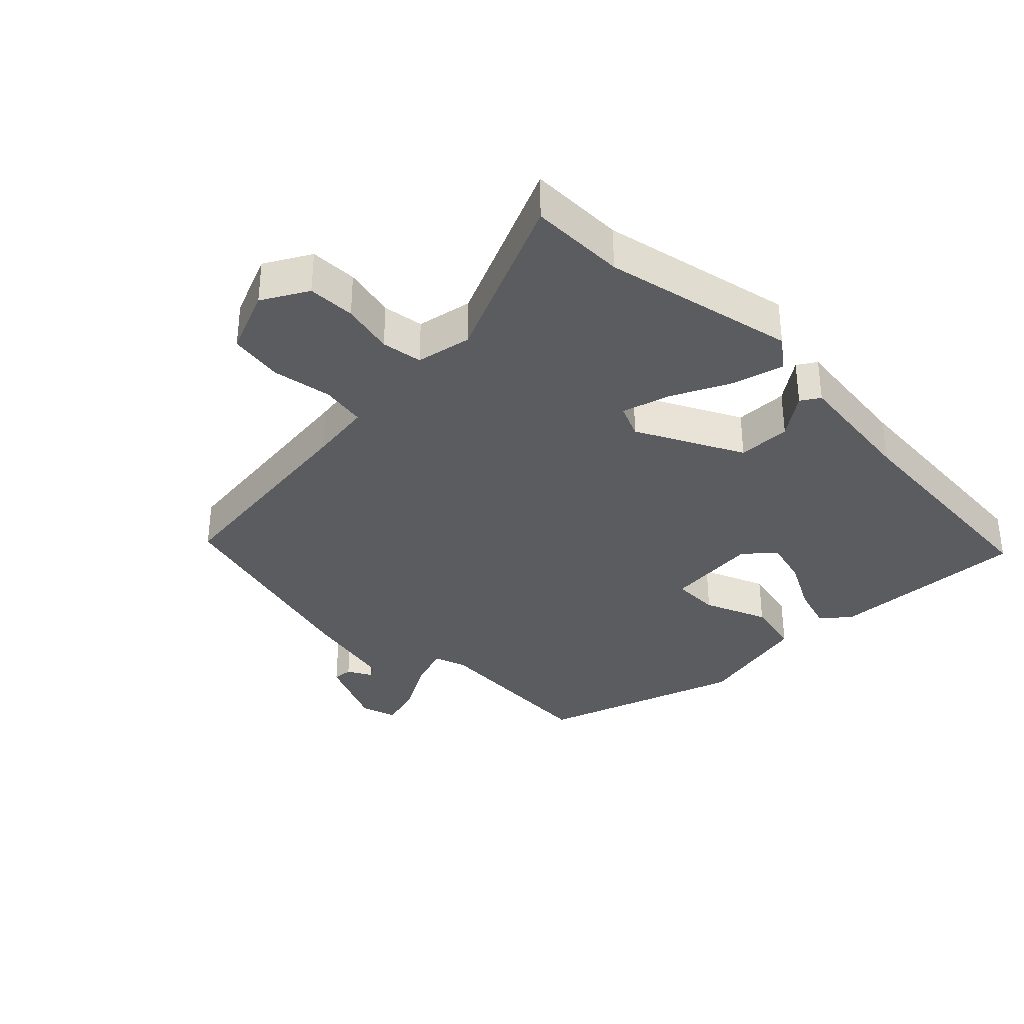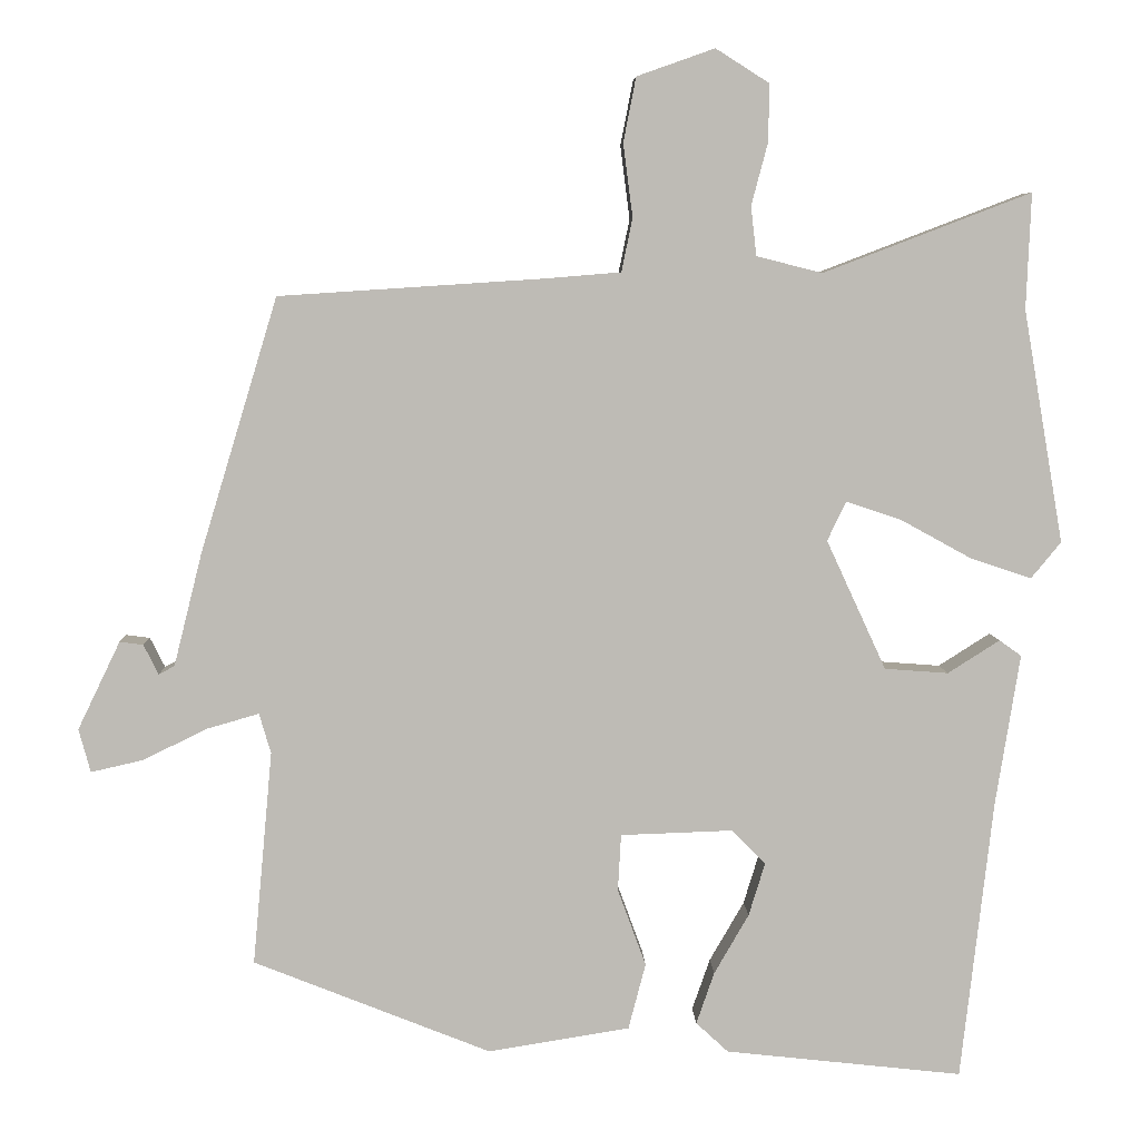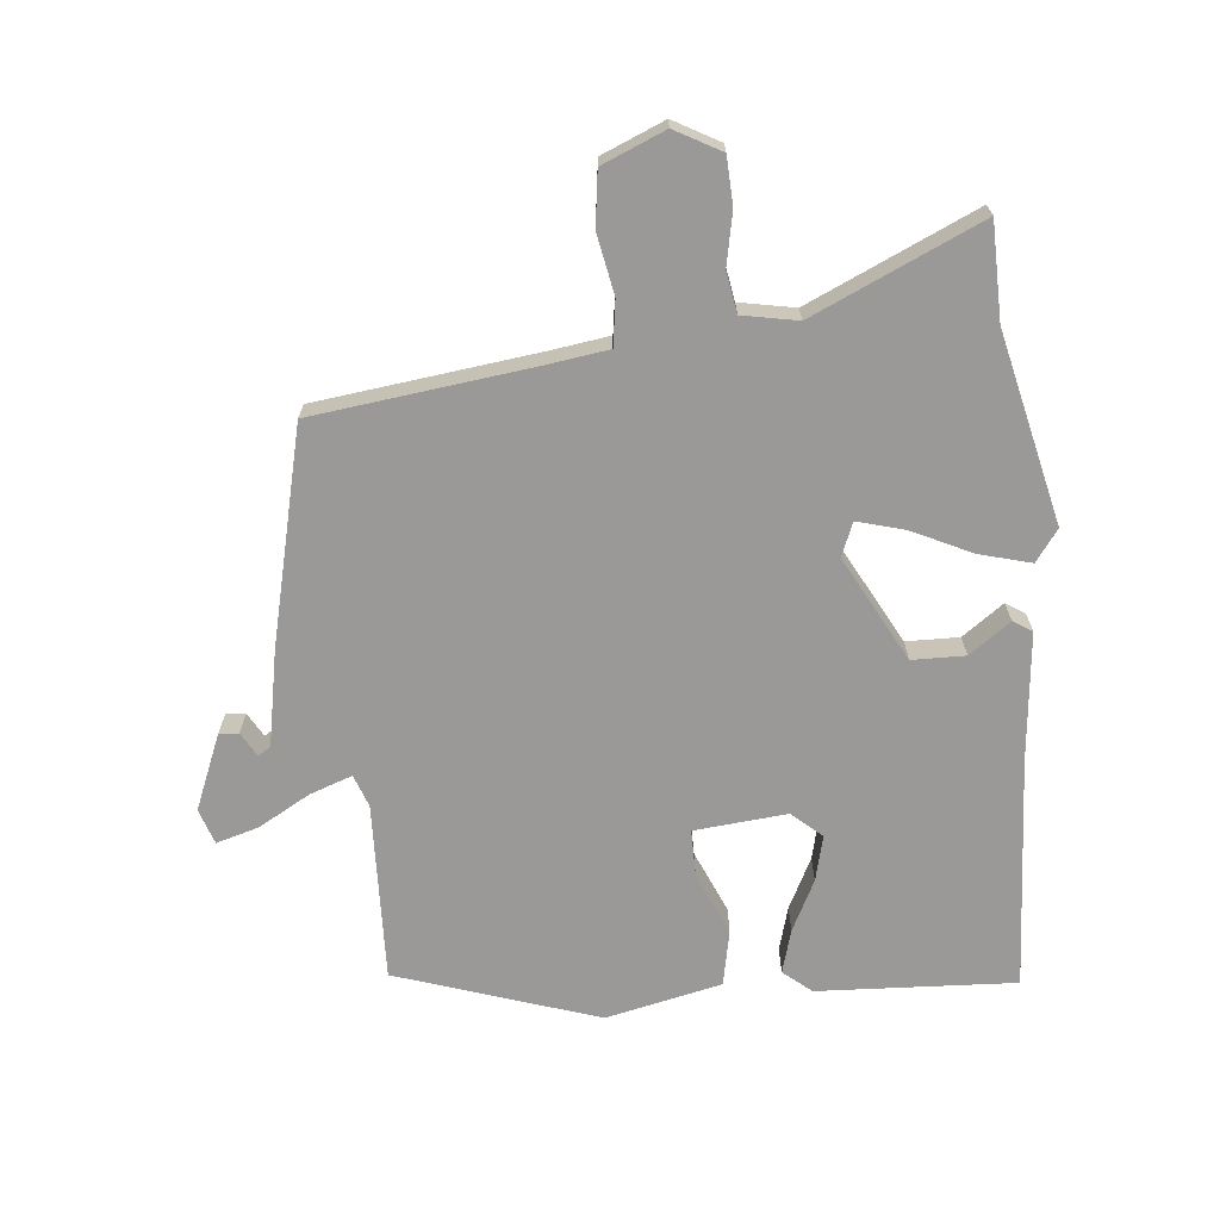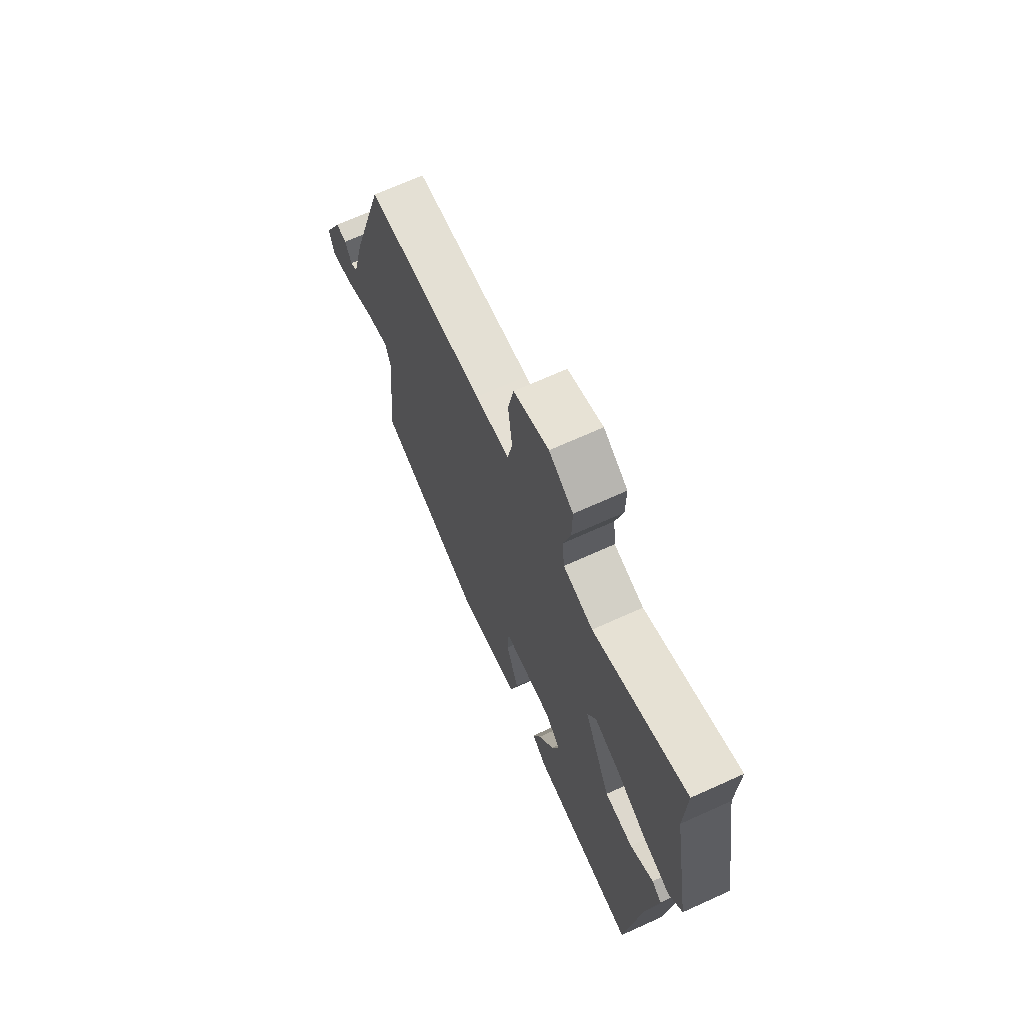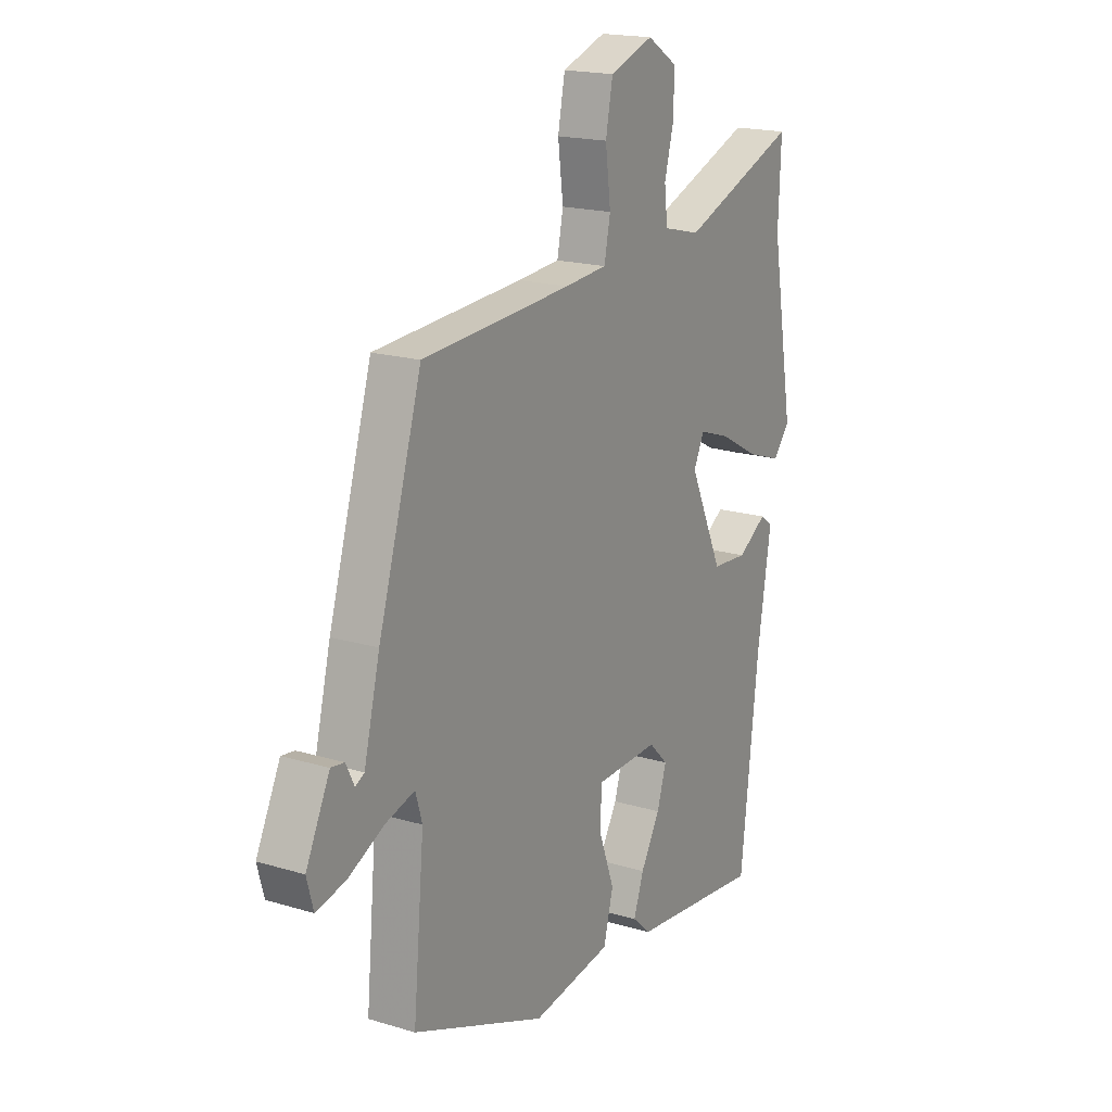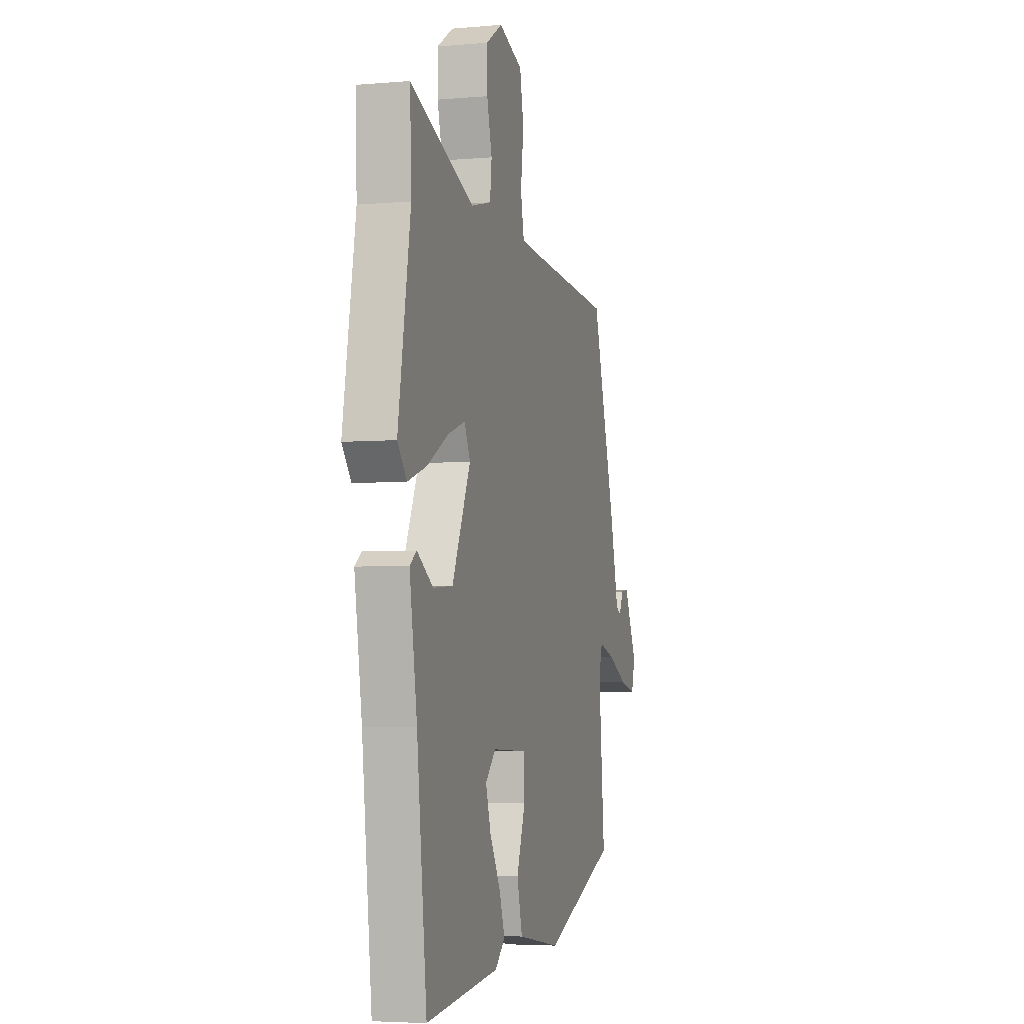
<metadata>
{"format":"obj","ext":"obj","renderer":"f3d","projection":"perspective","resolution":1024,"background":"white","views":[{"elev":-35.0,"azim":47.5,"up":"+Y"},{"elev":5.9,"azim":-1.9,"up":"+Z"},{"elev":-69.0,"azim":8.9,"up":"+Y"},{"elev":68.8,"azim":65.6,"up":"+Z"},{"elev":18.3,"azim":-59.7,"up":"+Z"},{"elev":-4.5,"azim":105.7,"up":"+Z"}]}
</metadata>
<code>
v 0.429 0.07 -0.51
v 0.127 0.07 -0.477
v 0.086 0.07 -0.439
v 0.109 0.07 -0.373
v 0.153 0.07 -0.297
v 0.174 0.07 -0.229
v 0.131 0.07 -0.186
v -0.012 0.07 -0.191
v -0.016 0.07 -0.263
v 0.02 0.07 -0.361
v -0.002 0.07 -0.445
v -0.182 0.07 -0.474
v -0.484 0.07 -0.354
v -0.459 0.07 -0.082
v -0.474 0.07 -0.031
v -0.54 0.07 -0.05
v -0.622 0.07 -0.09
v -0.688 0.07 -0.105
v -0.703 0.07 -0.05
v -0.649 0.07 0.062
v -0.619 0.07 0.058
v -0.6 0.07 0.02
v -0.58 0.07 0.031
v -0.544 0.07 0.175
v -0.446 0.07 0.498
v -0.109 0.07 0.52
v -0.013 0.07 0.528
v 0.001 0.07 0.596
v -0.011 0.07 0.689
v 0.005 0.07 0.771
v 0.104 0.07 0.806
v 0.172 0.07 0.763
v 0.171 0.07 0.69
v 0.15 0.07 0.611
v 0.157 0.07 0.548
v 0.241 0.07 0.527
v 0.505 0.07 0.628
v 0.499 0.07 0.481
v 0.55 0.07 0.185
v 0.512 0.07 0.139
v 0.434 0.07 0.165
v 0.345 0.07 0.214
v 0.274 0.07 0.238
v 0.25 0.07 0.188
v 0.326 0.07 0.023
v 0.407 0.07 0.017
v 0.473 0.07 0.059
v 0.501 0.07 0.039
v 0.47 0.07 -0.154
v 0.429 0 -0.51
v 0.127 0 -0.477
v 0.086 0 -0.439
v 0.109 0 -0.373
v 0.153 0 -0.297
v 0.174 0 -0.229
v 0.131 0 -0.186
v -0.012 0 -0.191
v -0.016 0 -0.263
v 0.02 0 -0.361
v -0.002 0 -0.445
v -0.182 0 -0.474
v -0.484 0 -0.354
v -0.459 0 -0.082
v -0.474 0 -0.031
v -0.54 0 -0.05
v -0.622 0 -0.09
v -0.688 0 -0.105
v -0.703 0 -0.05
v -0.649 0 0.062
v -0.619 0 0.058
v -0.6 0 0.02
v -0.58 0 0.031
v -0.544 0 0.175
v -0.446 0 0.498
v -0.109 0 0.52
v -0.013 0 0.528
v 0.001 0 0.596
v -0.011 0 0.689
v 0.005 0 0.771
v 0.104 0 0.806
v 0.172 0 0.763
v 0.171 0 0.69
v 0.15 0 0.611
v 0.157 0 0.548
v 0.241 0 0.527
v 0.505 0 0.628
v 0.499 0 0.481
v 0.55 0 0.185
v 0.512 0 0.139
v 0.434 0 0.165
v 0.345 0 0.214
v 0.274 0 0.238
v 0.25 0 0.188
v 0.326 0 0.023
v 0.407 0 0.017
v 0.473 0 0.059
v 0.501 0 0.039
v 0.47 0 -0.154
f 46 47 48 49
f 1 2 3
f 49 1 3
f 46 49 3
f 45 46 3
f 40 41 42
f 39 40 42
f 38 39 42
f 38 42 43
f 37 38 43
f 36 37 43
f 35 36 43 44
f 32 33 34
f 31 32 34
f 30 31 34
f 29 30 34
f 28 29 34
f 27 28 34 35
f 23 24 25 26
f 23 26 27
f 20 21 22
f 19 20 22
f 18 19 22
f 17 18 22
f 16 17 22 23
f 27 35 44
f 23 27 44
f 16 23 44
f 15 16 44
f 12 13 14
f 11 12 14
f 10 11 14
f 9 10 14
f 3 4 5
f 45 3 5
f 45 5 6
f 44 45 6 7
f 15 44 7 8
f 8 9 14 15
f 98 97 96 95
f 52 51 50
f 52 50 98
f 52 98 95
f 52 95 94
f 91 90 89
f 91 89 88
f 91 88 87
f 92 91 87
f 92 87 86
f 92 86 85
f 93 92 85 84
f 83 82 81
f 83 81 80
f 83 80 79
f 83 79 78
f 83 78 77
f 84 83 77 76
f 75 74 73 72
f 76 75 72
f 71 70 69
f 71 69 68
f 71 68 67
f 71 67 66
f 72 71 66 65
f 93 84 76
f 93 76 72
f 93 72 65
f 93 65 64
f 63 62 61
f 63 61 60
f 63 60 59
f 63 59 58
f 54 53 52
f 54 52 94
f 55 54 94
f 56 55 94 93
f 57 56 93 64
f 64 63 58 57
f 1 50 51 2
f 2 51 52 3
f 3 52 53 4
f 4 53 54 5
f 5 54 55 6
f 6 55 56 7
f 7 56 57 8
f 8 57 58 9
f 9 58 59 10
f 10 59 60 11
f 11 60 61 12
f 12 61 62 13
f 13 62 63 14
f 14 63 64 15
f 15 64 65 16
f 16 65 66 17
f 17 66 67 18
f 18 67 68 19
f 19 68 69 20
f 20 69 70 21
f 21 70 71 22
f 22 71 72 23
f 23 72 73 24
f 24 73 74 25
f 25 74 75 26
f 26 75 76 27
f 27 76 77 28
f 28 77 78 29
f 29 78 79 30
f 30 79 80 31
f 31 80 81 32
f 32 81 82 33
f 33 82 83 34
f 34 83 84 35
f 35 84 85 36
f 36 85 86 37
f 37 86 87 38
f 38 87 88 39
f 39 88 89 40
f 40 89 90 41
f 41 90 91 42
f 42 91 92 43
f 43 92 93 44
f 44 93 94 45
f 45 94 95 46
f 46 95 96 47
f 47 96 97 48
f 48 97 98 49
f 49 98 50 1

</code>
